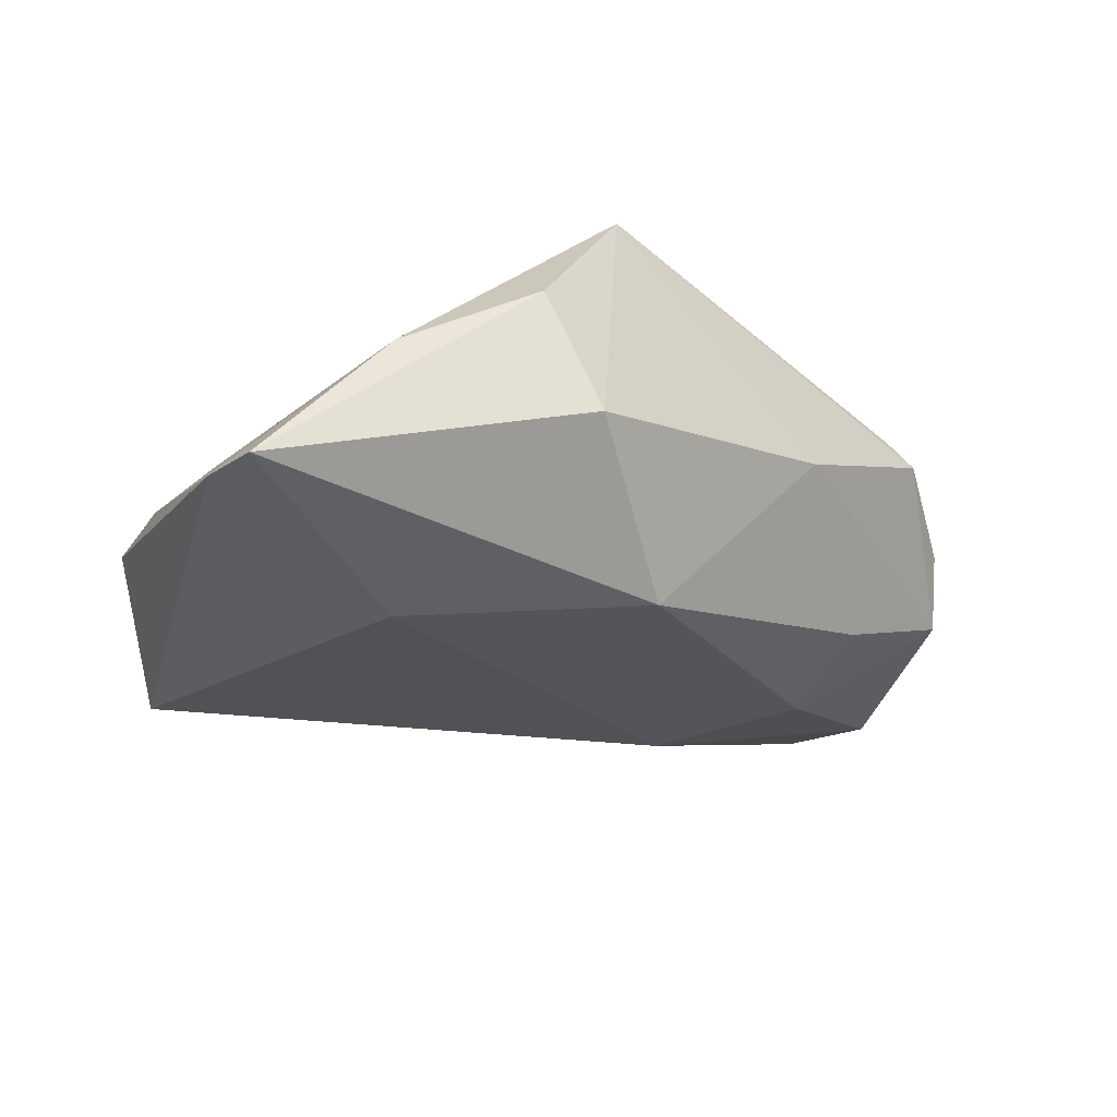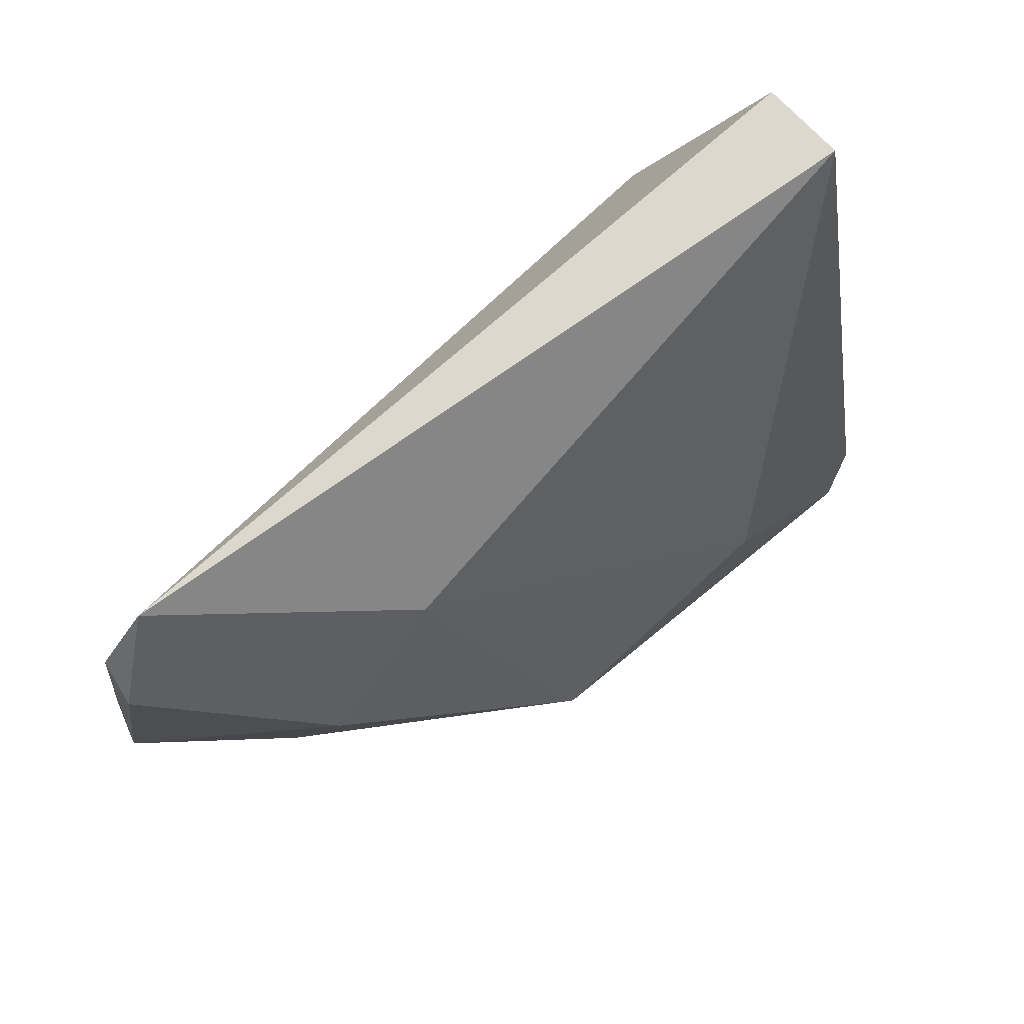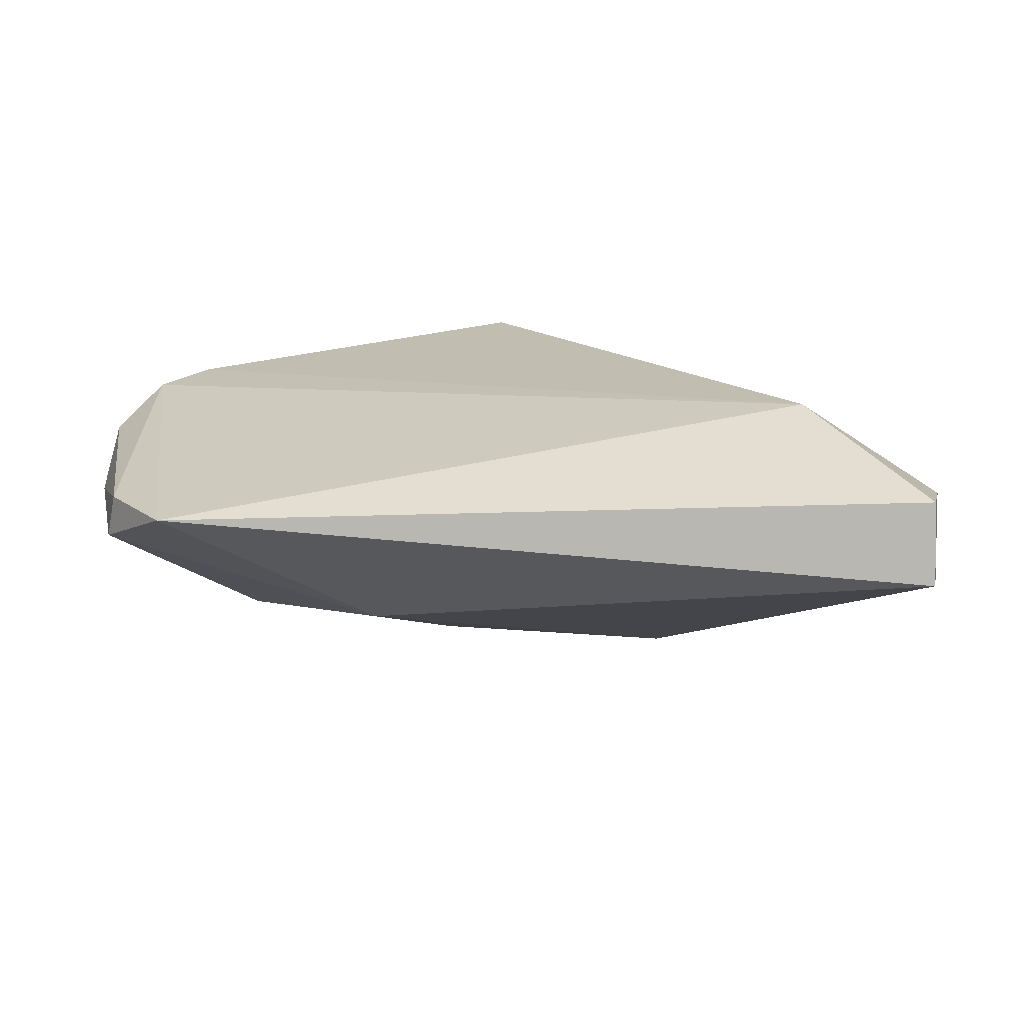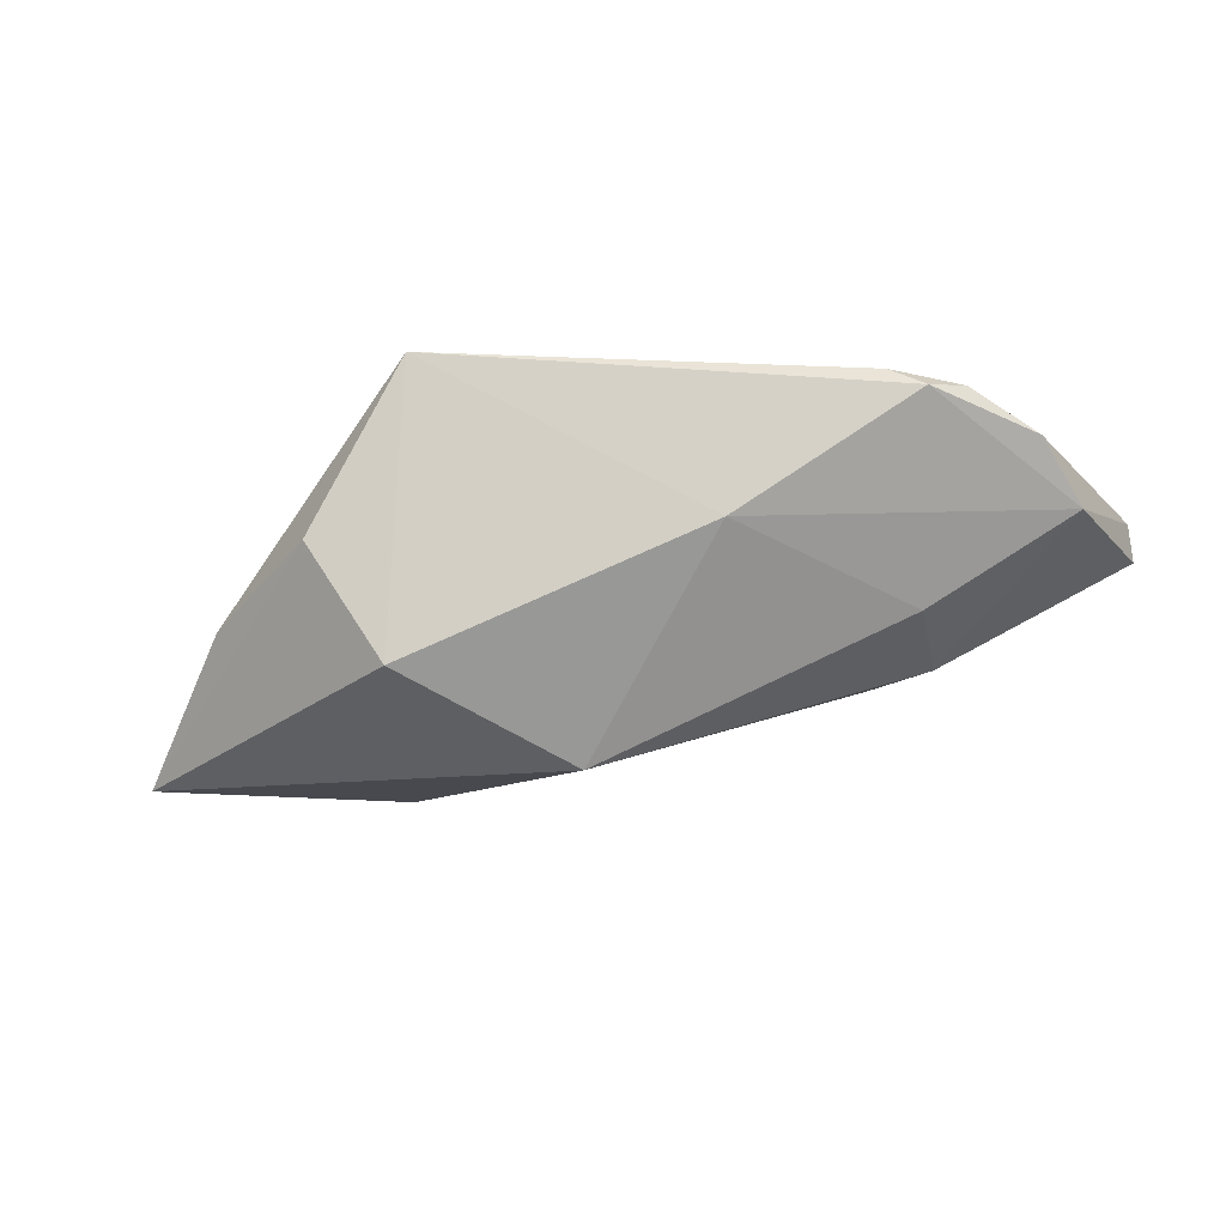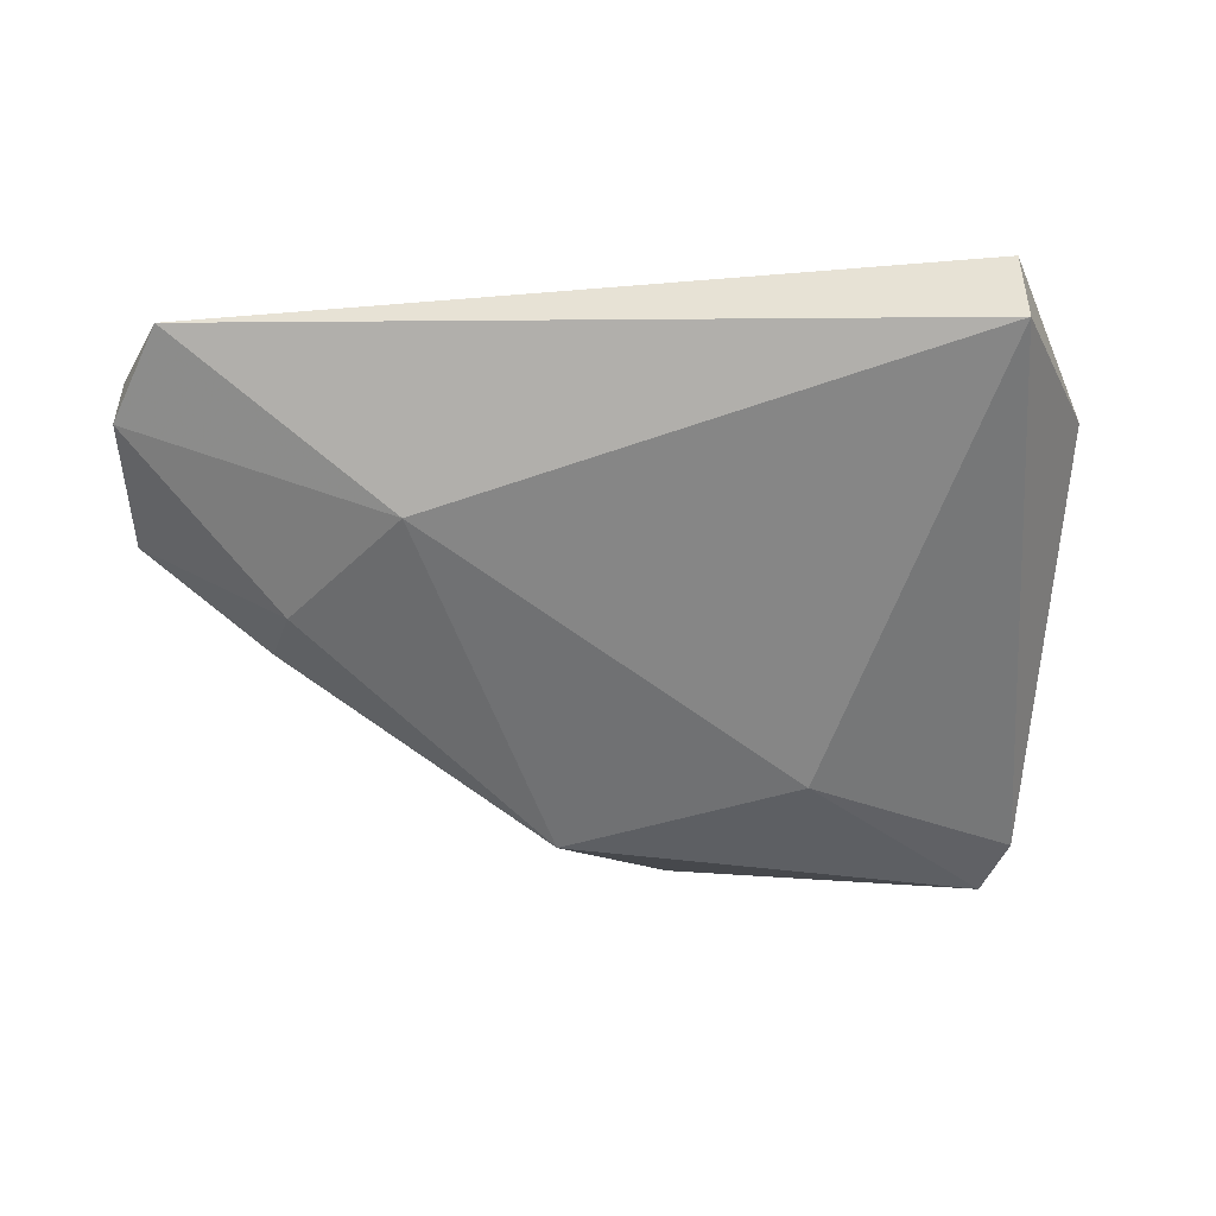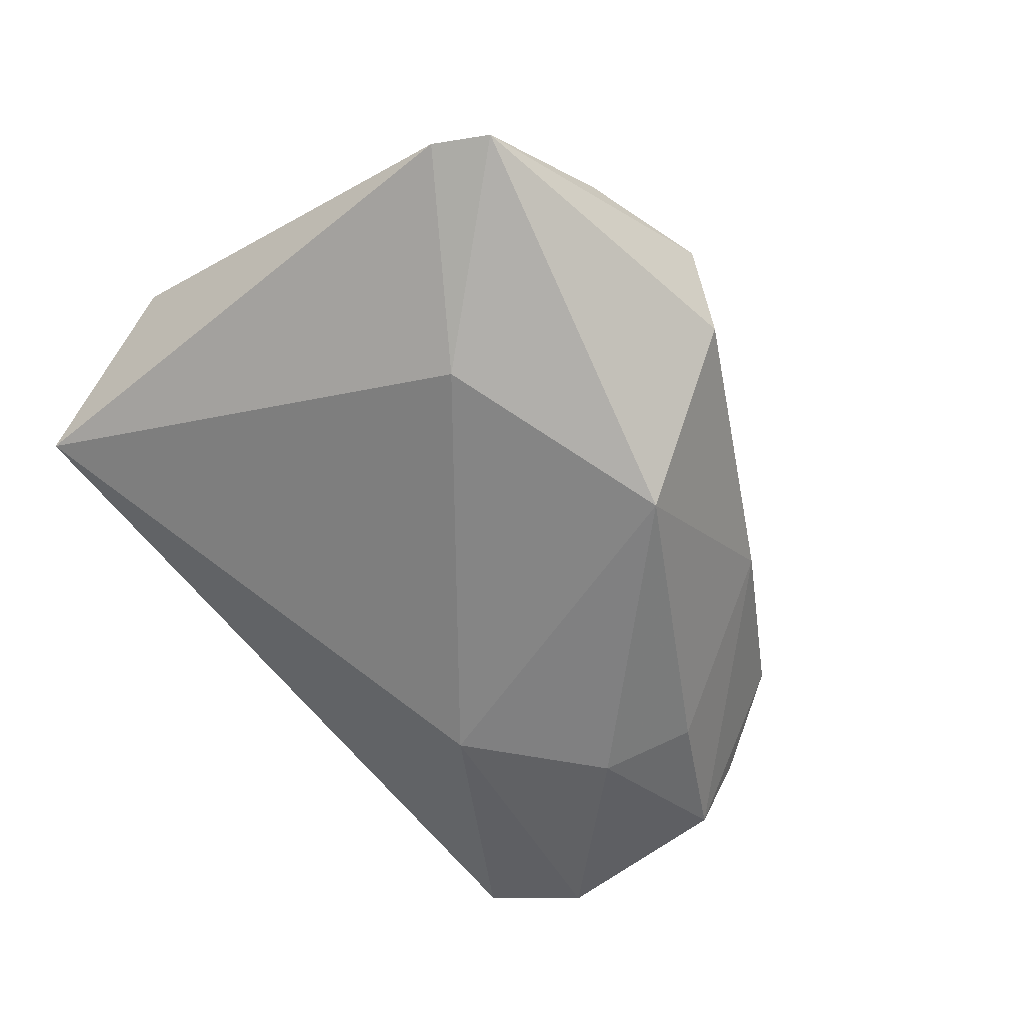
<metadata>
{"format":"obj","ext":"obj","renderer":"f3d","projection":"perspective","resolution":1024,"background":"white","views":[{"elev":-42.7,"azim":-12.8,"up":"+Z"},{"elev":75.6,"azim":138.9,"up":"+Y"},{"elev":13.1,"azim":175.6,"up":"+Z"},{"elev":-12.7,"azim":33.7,"up":"+Z"},{"elev":-39.8,"azim":-173.7,"up":"+Z"},{"elev":-78.2,"azim":-49.5,"up":"+Z"}]}
</metadata>
<code>
v 0.0005299 -0.04132 -0.0146
v -0.04675 0.04259 -0.002106
v 0.02446 0.02585 -0.009316
v 0.04851 -0.014 0.01802
v -0.007805 -0.04577 -0.000198
v 0.01238 -0.02005 -0.02439
v -0.04307 -0.01989 -0.01261
v 0.002663 -0.04126 0.02093
v 0.06168 0.008345 0.005037
v -0.03964 -0.03515 -0.02439
v 0.05111 0.04259 0.008291
v 0.03341 -0.02352 0.001291
v -0.04985 0.002675 -0.0006688
v -0.05371 0.01835 0.004598
v -0.03384 0.02027 0.01767
v -0.04656 0.04171 0.008661
v 0.05846 0.03131 0.003862
v 0.05457 -0.006201 0.01707
v 0.05269 -0.01218 0.01596
v -0.0247 -0.04101 -0.008002
v -0.01918 -0.01071 -0.02439
v 0.06015 0.001004 0.01224
v -0.04376 -0.02841 -0.02254
v 0.05743 0.03271 0.0092
v 0.04547 -0.0004179 -0.006407
v 0.04075 0.01143 -0.01087
f 11 3 2
f 23 2 21
f 2 3 21
f 14 2 23
f 8 15 14
f 8 1 12
f 12 19 8
f 5 1 8
f 8 20 5
f 23 21 10
f 10 20 23
f 1 5 10
f 10 5 20
f 19 12 9
f 6 21 3
f 3 26 6
f 1 10 6
f 6 10 21
f 6 12 1
f 2 14 16
f 16 14 15
f 16 11 2
f 15 11 16
f 23 20 7
f 13 20 8
f 8 14 13
f 13 7 20
f 13 14 23
f 23 7 13
f 24 11 18
f 18 11 15
f 24 9 17
f 17 9 26
f 17 11 24
f 3 11 17
f 17 26 3
f 26 9 25
f 25 6 26
f 25 9 12
f 12 6 25
f 19 9 22
f 22 18 19
f 22 9 24
f 24 18 22
f 4 15 8
f 4 18 15
f 8 19 4
f 19 18 4

</code>
